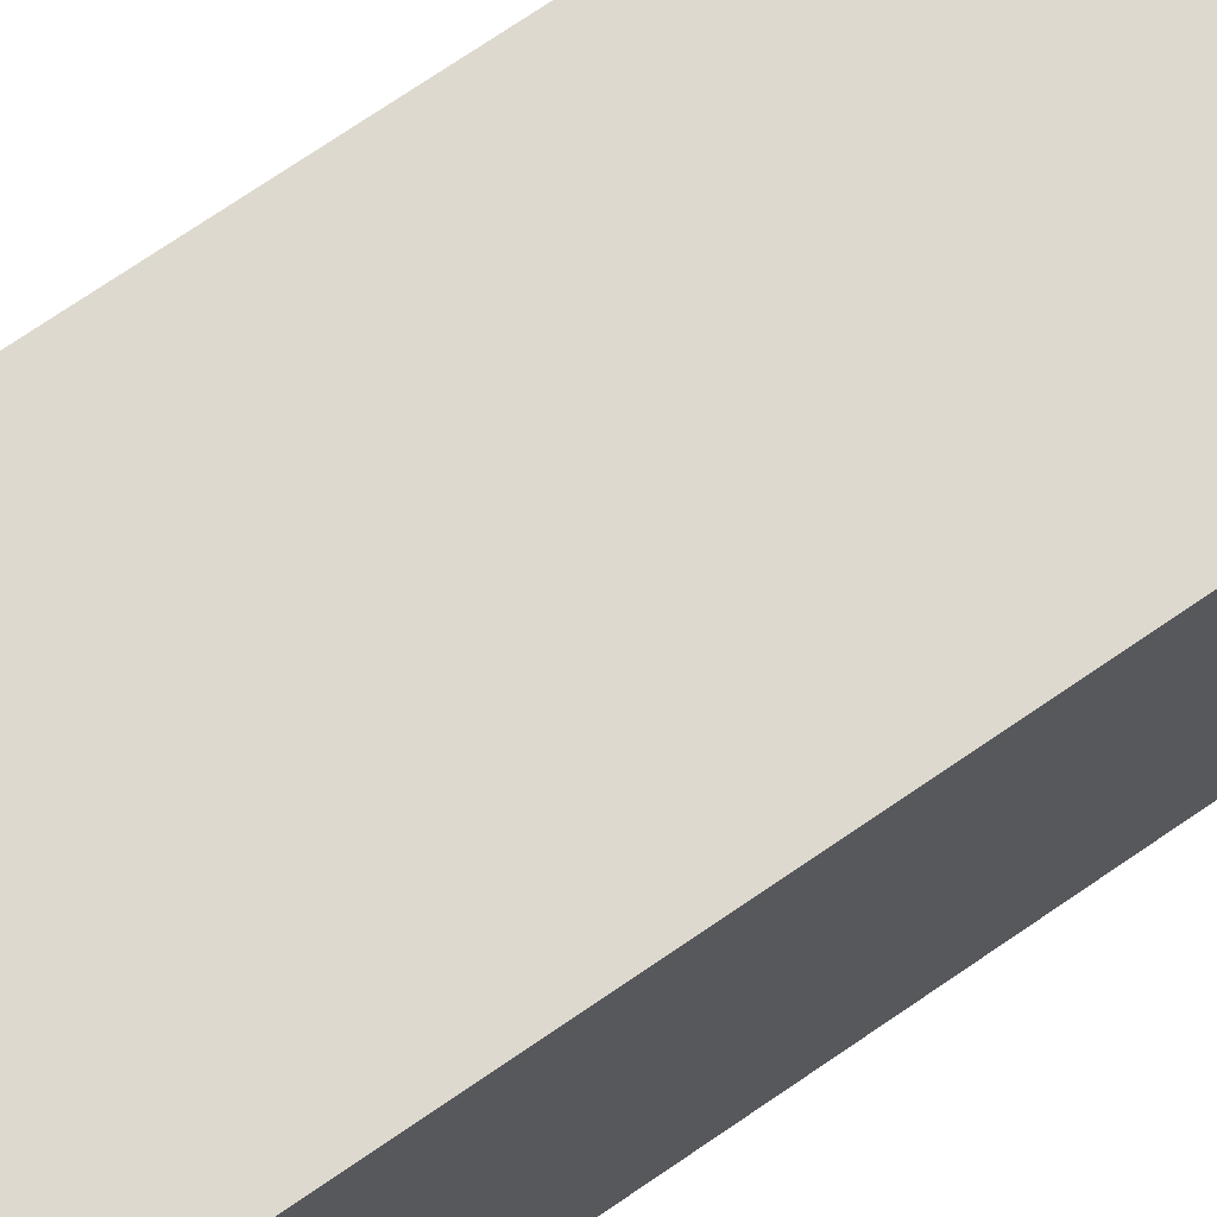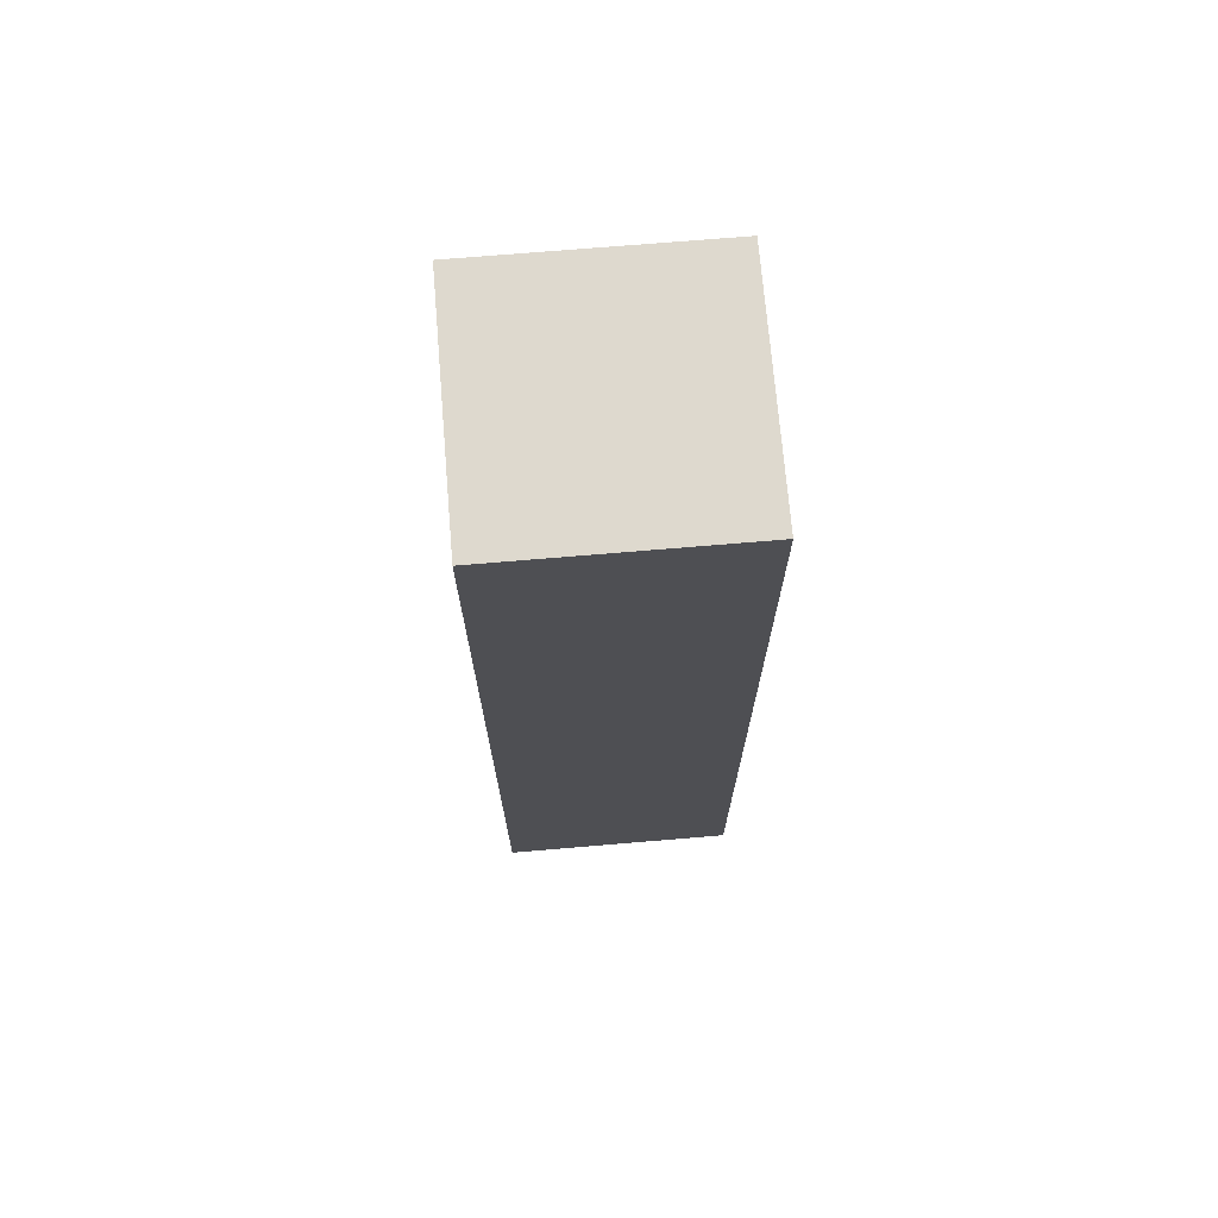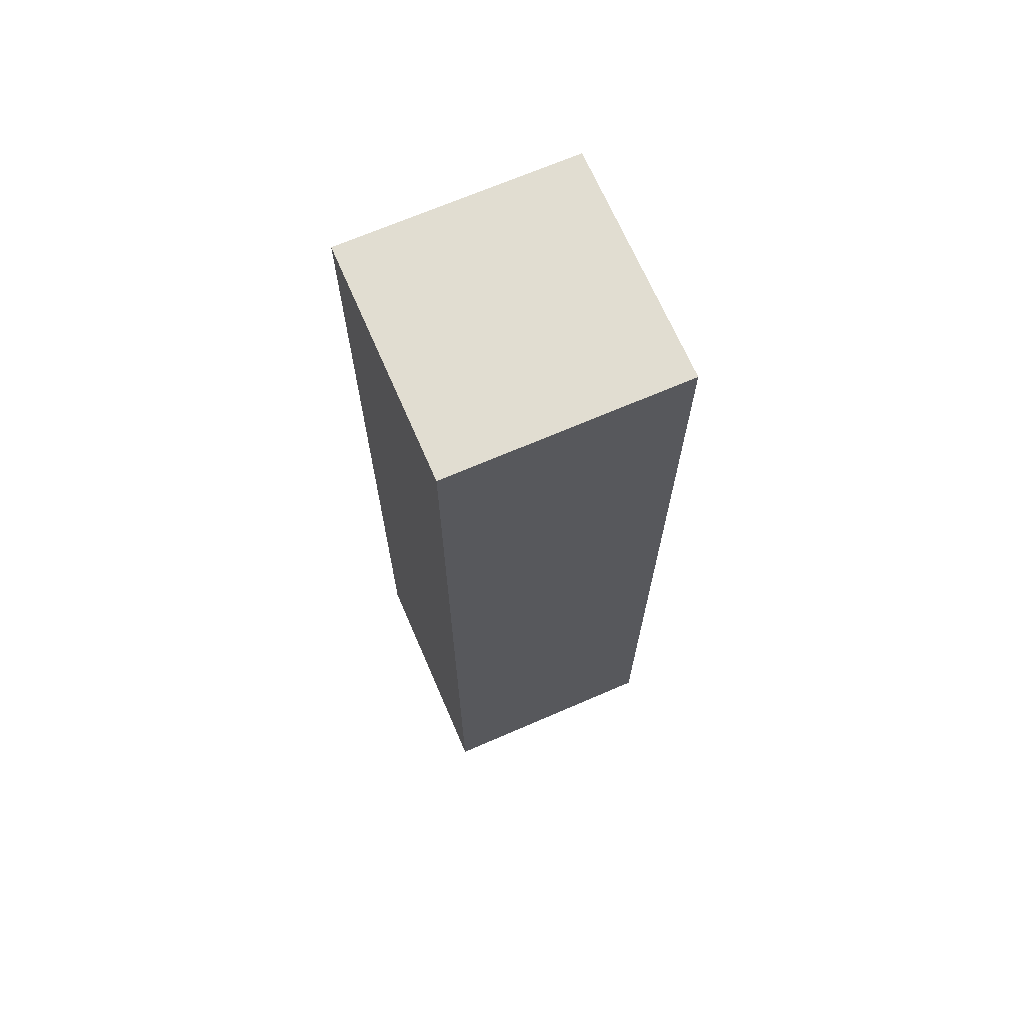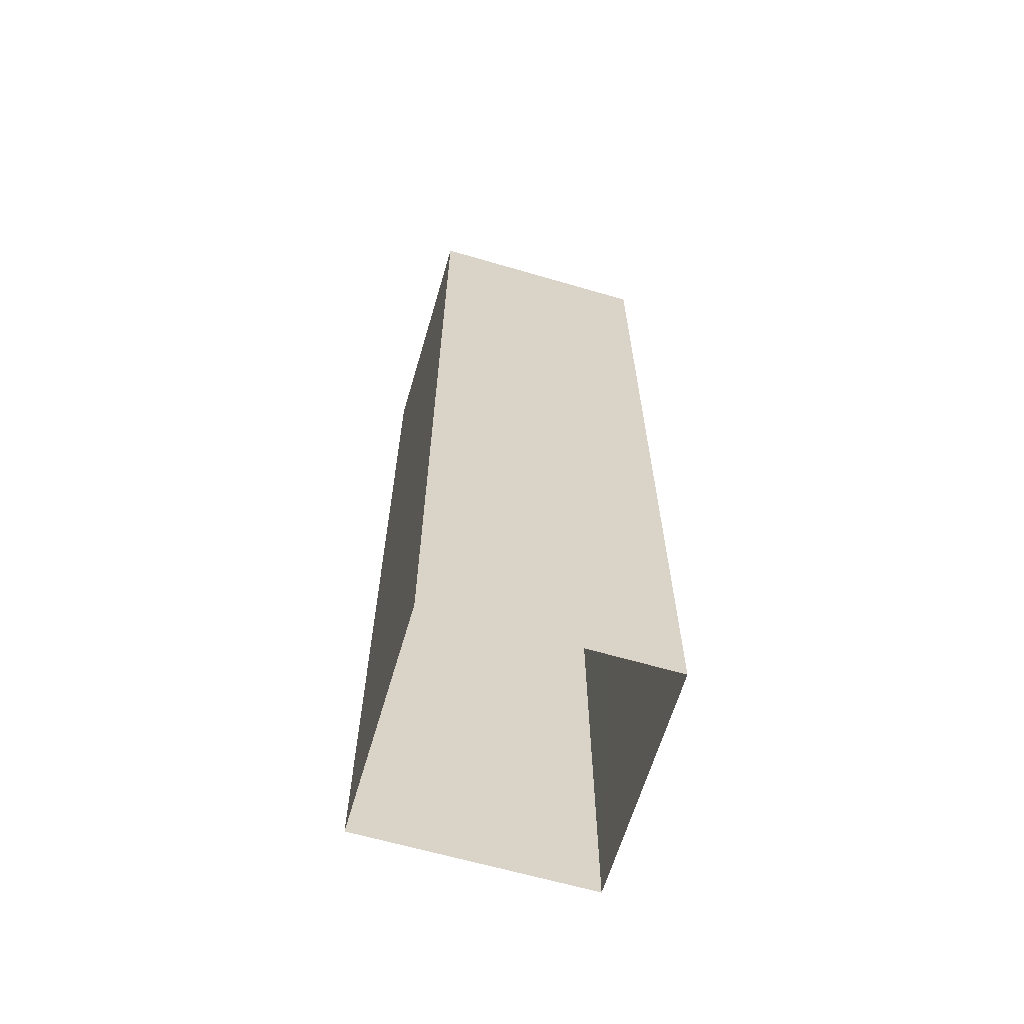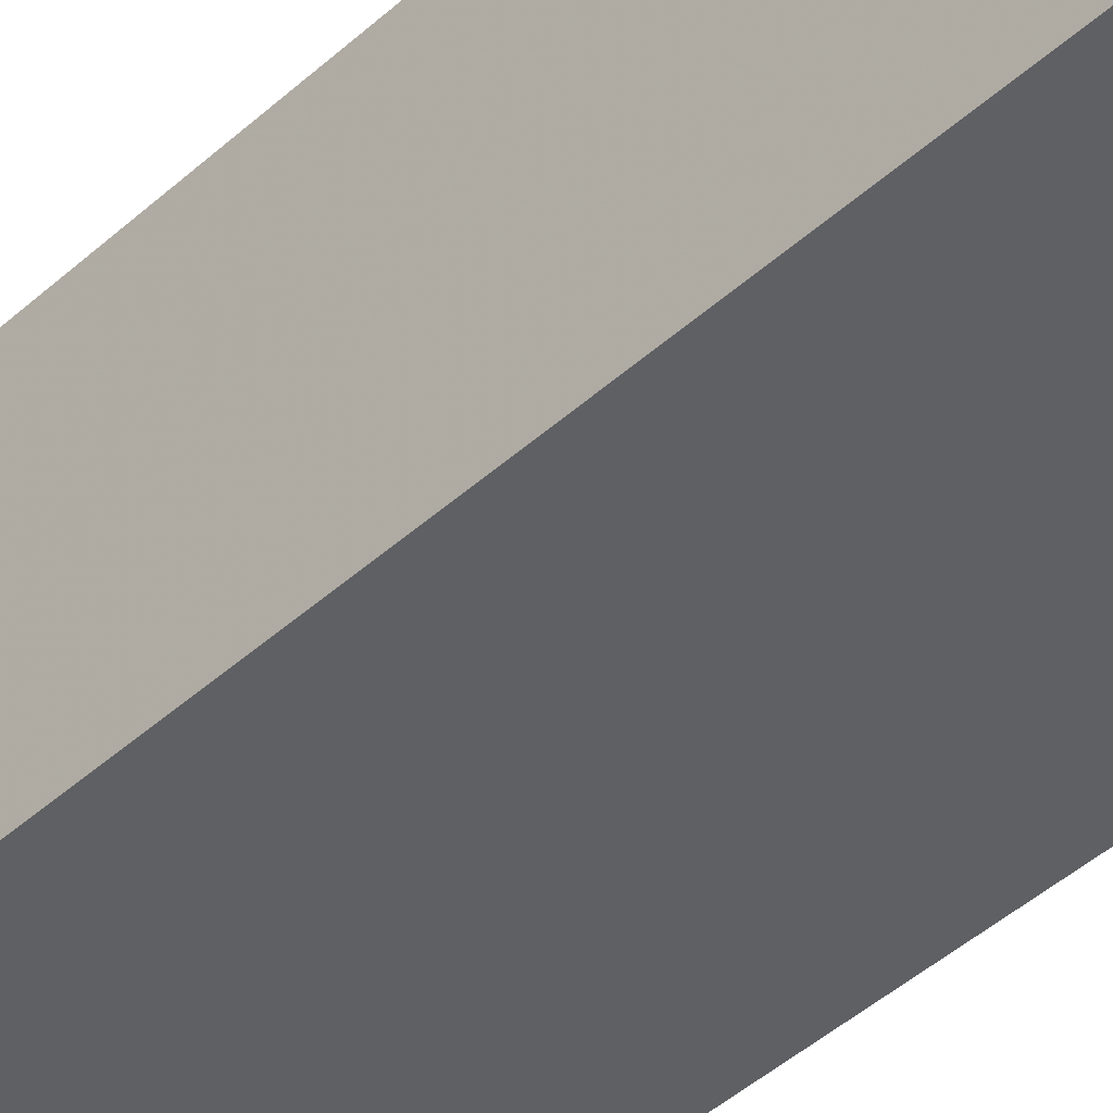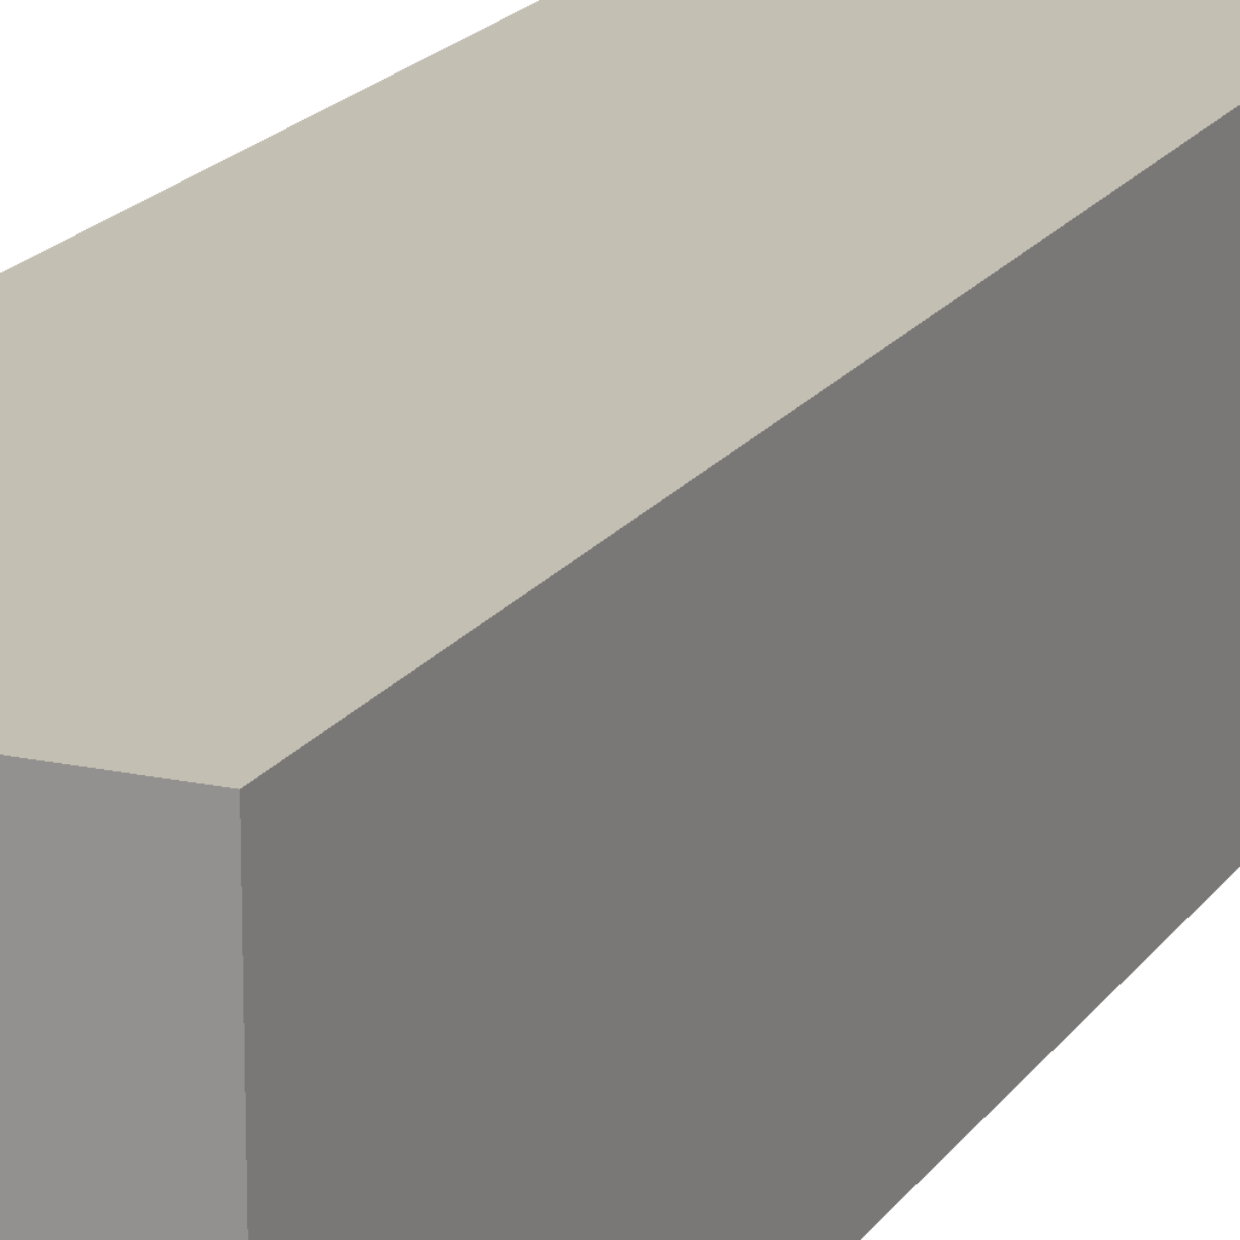
<metadata>
{"format":"obj","ext":"obj","renderer":"f3d","projection":"perspective","resolution":1024,"background":"white","views":[{"elev":71.6,"azim":55.4,"up":"+Z"},{"elev":71.4,"azim":-94.8,"up":"+Y"},{"elev":68.9,"azim":66.6,"up":"+Y"},{"elev":-63.9,"azim":-106.4,"up":"+Y"},{"elev":-44.8,"azim":136.2,"up":"+Z"},{"elev":17.8,"azim":-156.8,"up":"+Z"}]}
</metadata>
<code>
o GridFoundation_square_straight
v -1.5 -3.049 1.5
v -1.499 8.945 1.499
v -1.5 -3.049 -1.5
v -1.5 8.945 -1.5
v 1.5 -3.049 1.5
v 1.5 8.945 1.5
v 1.5 -3.049 -1.5
v 1.5 8.945 -1.5
f 1 2 4 3
f 3 4 8 7
f 7 8 6 5
f 5 6 2 1
f 8 4 2 6

</code>
